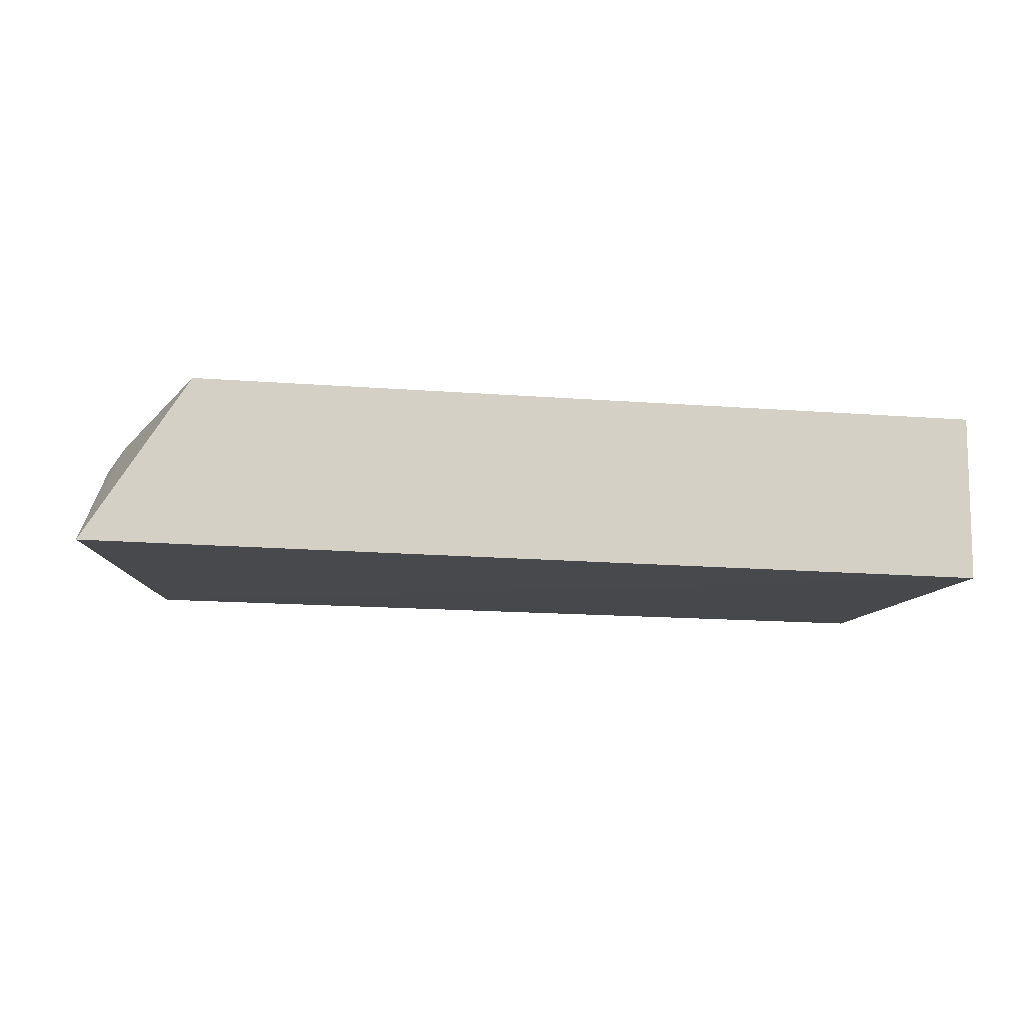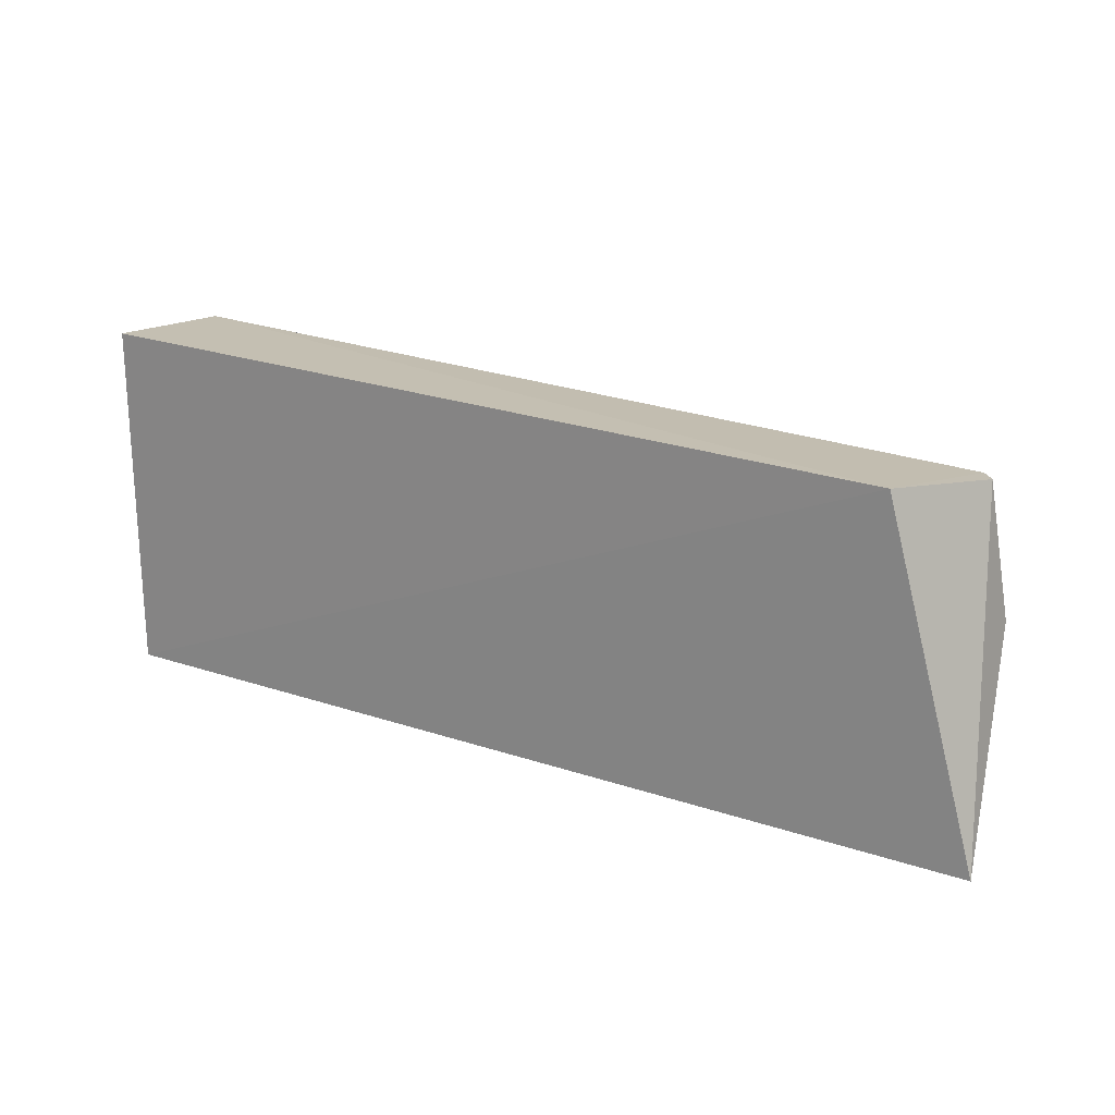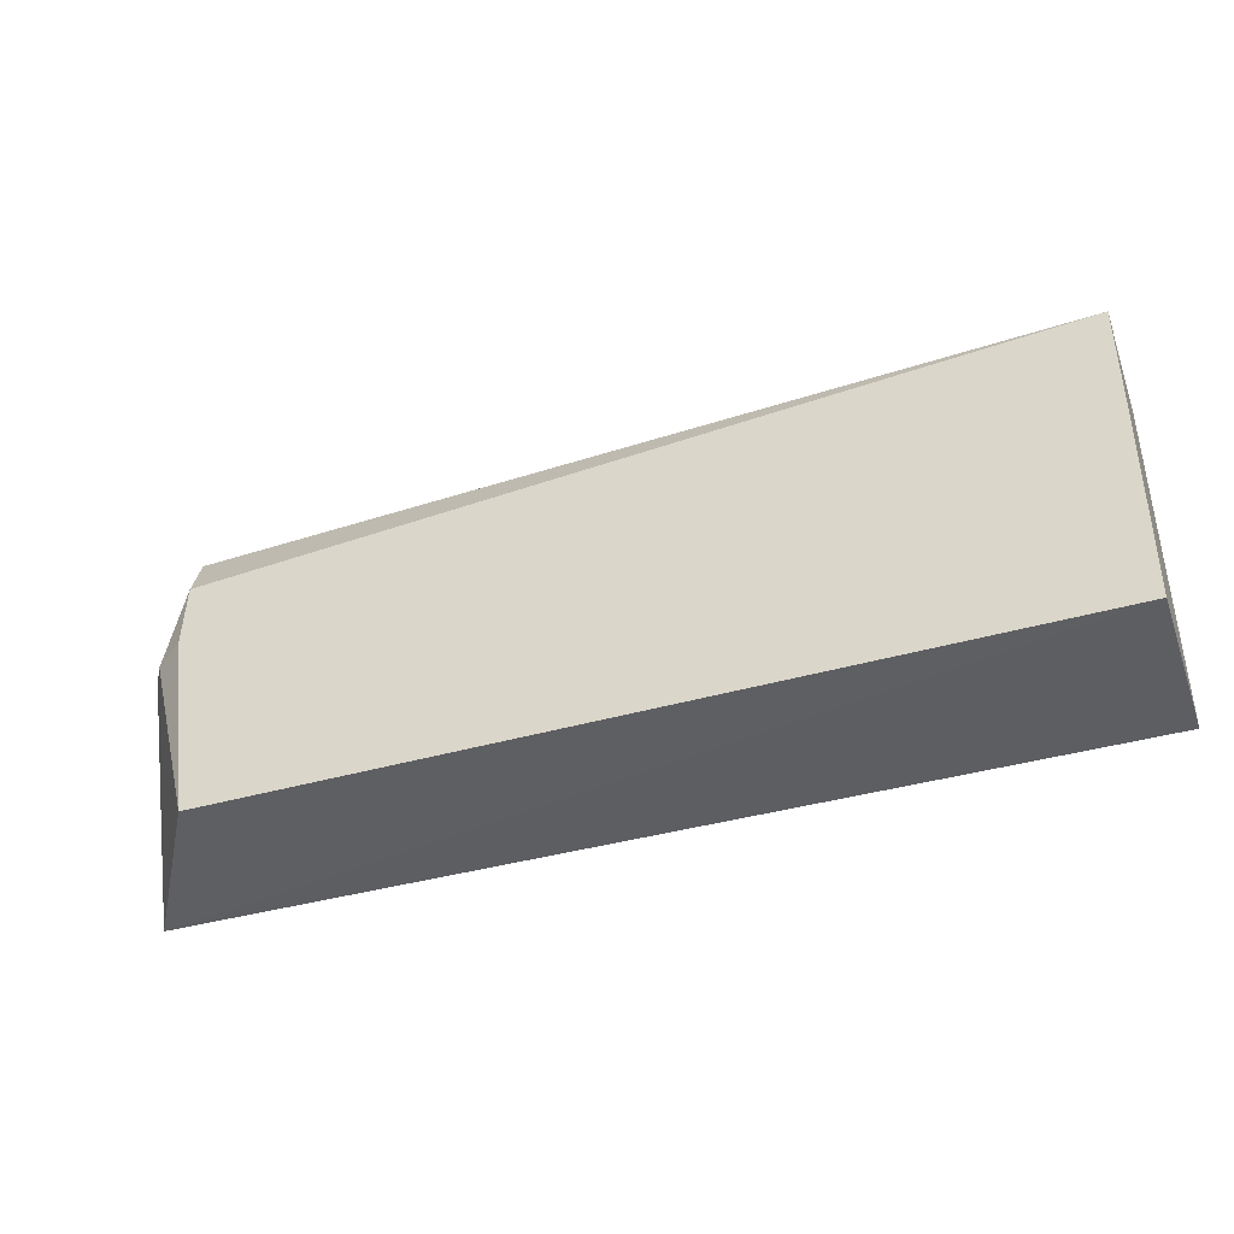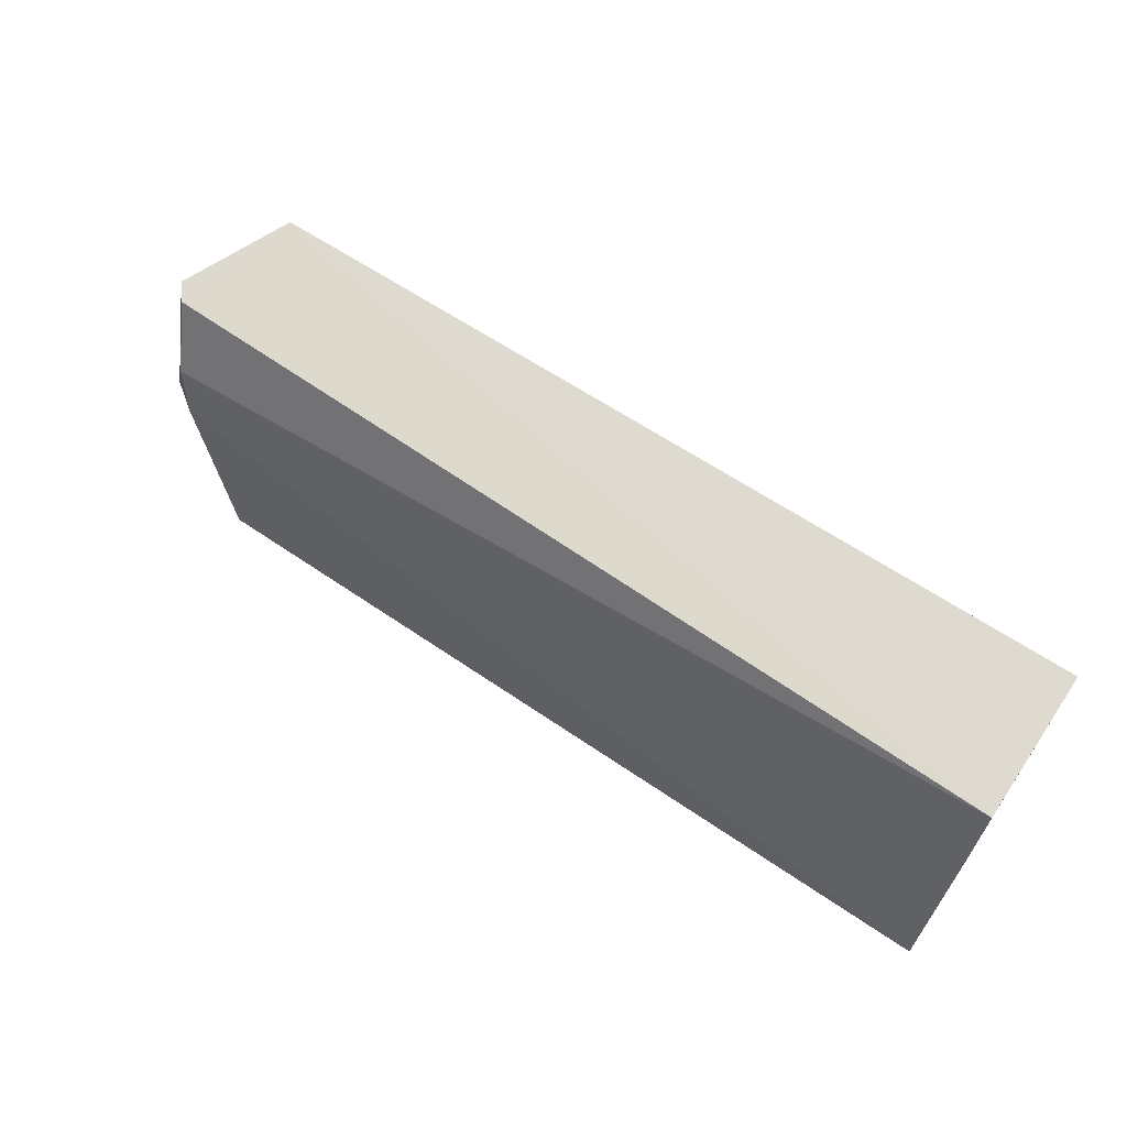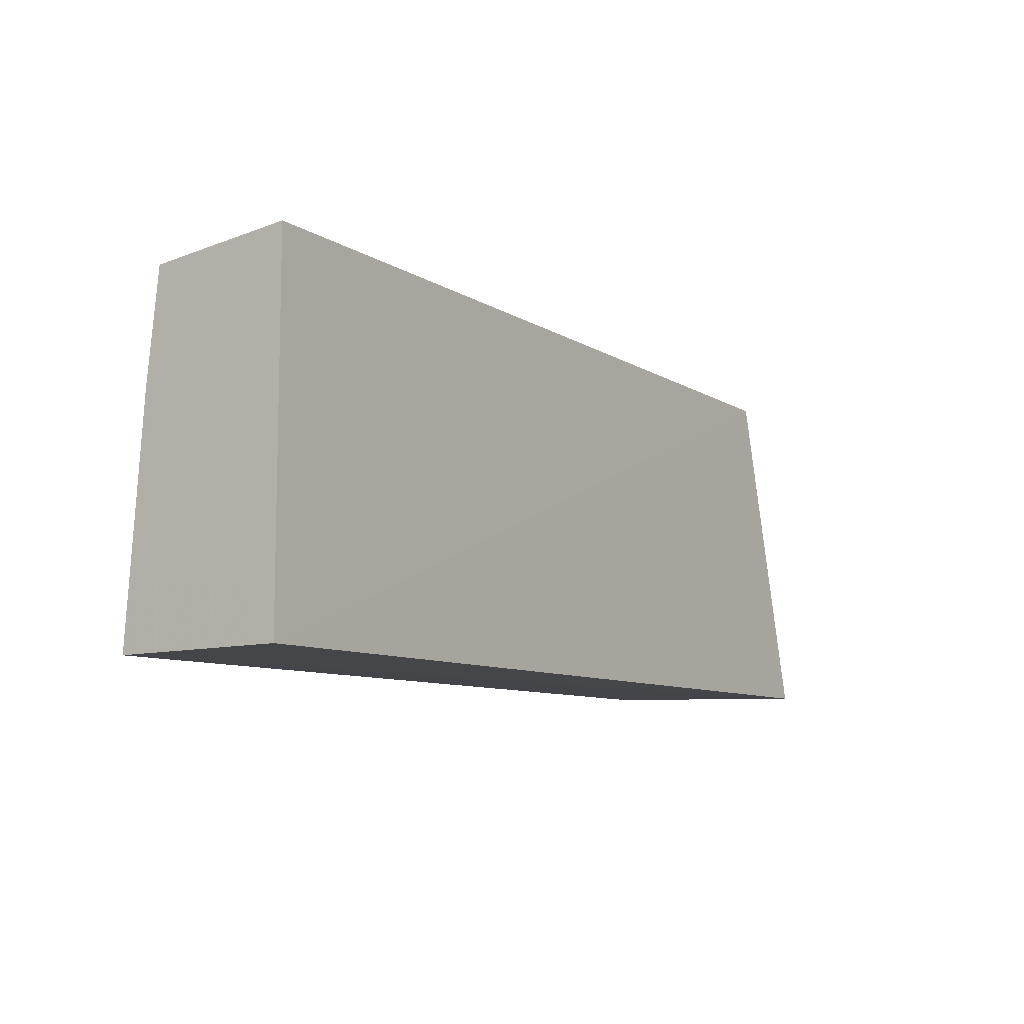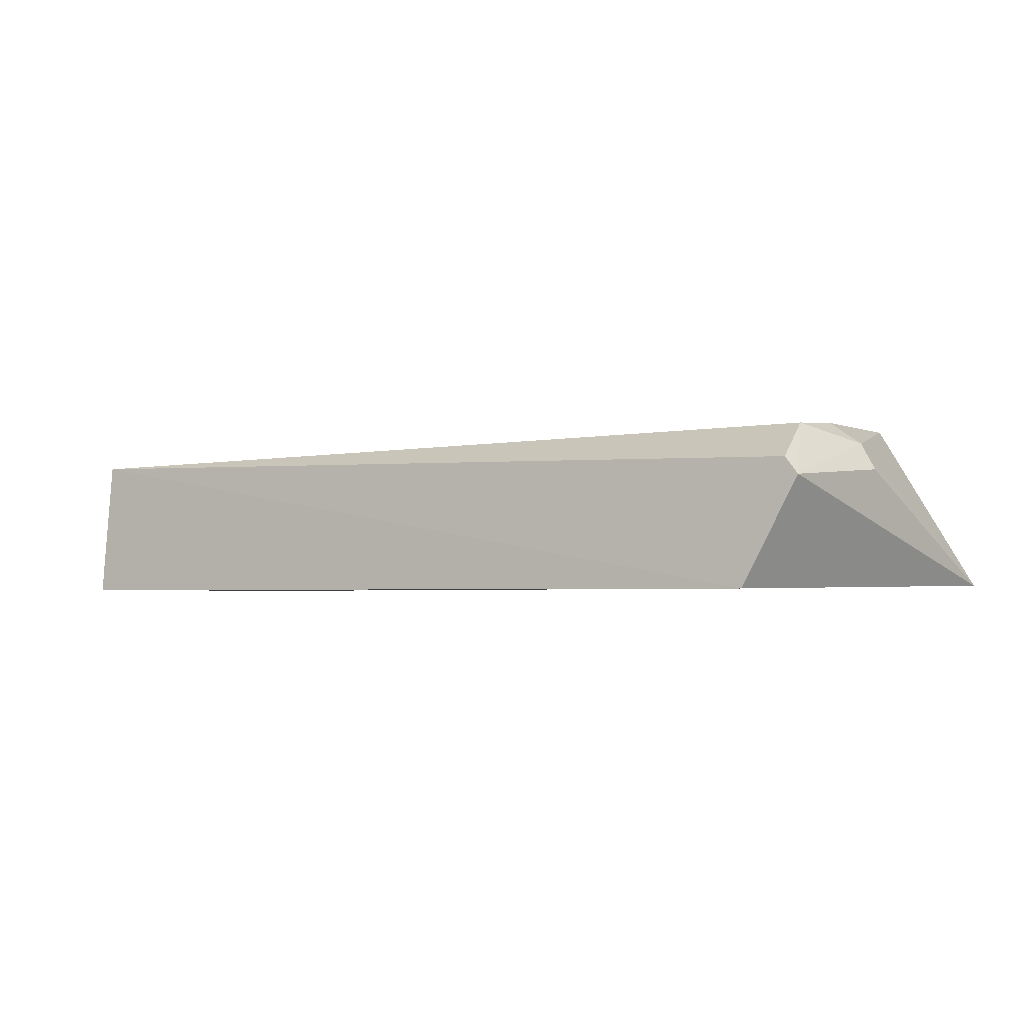
<metadata>
{"format":"obj","ext":"obj","renderer":"f3d","projection":"perspective","resolution":1024,"background":"white","views":[{"elev":-11.6,"azim":167.5,"up":"+Y"},{"elev":21.4,"azim":31.2,"up":"+Z"},{"elev":-39.9,"azim":-160.5,"up":"+Z"},{"elev":65.1,"azim":-145.9,"up":"+Z"},{"elev":-9.2,"azim":-55.2,"up":"+Z"},{"elev":-2.7,"azim":34.8,"up":"+Y"}]}
</metadata>
<code>
v 0.1956 0.05719 0.1216
v 0.2023 0.04163 0.07079
v 0.1863 0.06733 0.07062
v 0.05827 0.06793 0.07039
v 0.05835 0.041 0.1259
v 0.1913 0.06547 0.1117
v 0.1876 0.04107 0.1237
v 0.05835 0.041 0.07064
v 0.1912 0.06628 0.1013
v 0.05829 0.06329 0.1238
v 0.05821 0.06509 0.1067
v 0.1959 0.06294 0.1005
v 0.1934 0.05979 0.1213
v 0.1985 0.05889 0.1013
f 3 2 4
f 7 2 1
f 8 4 2
f 8 7 5
f 8 2 7
f 9 3 4
f 10 5 7
f 11 8 5
f 11 4 8
f 11 5 10
f 11 10 6
f 11 9 4
f 11 6 9
f 12 2 3
f 12 3 9
f 12 9 6
f 12 6 1
f 13 1 6
f 13 6 10
f 13 10 7
f 13 7 1
f 14 12 1
f 14 1 2
f 14 2 12

</code>
